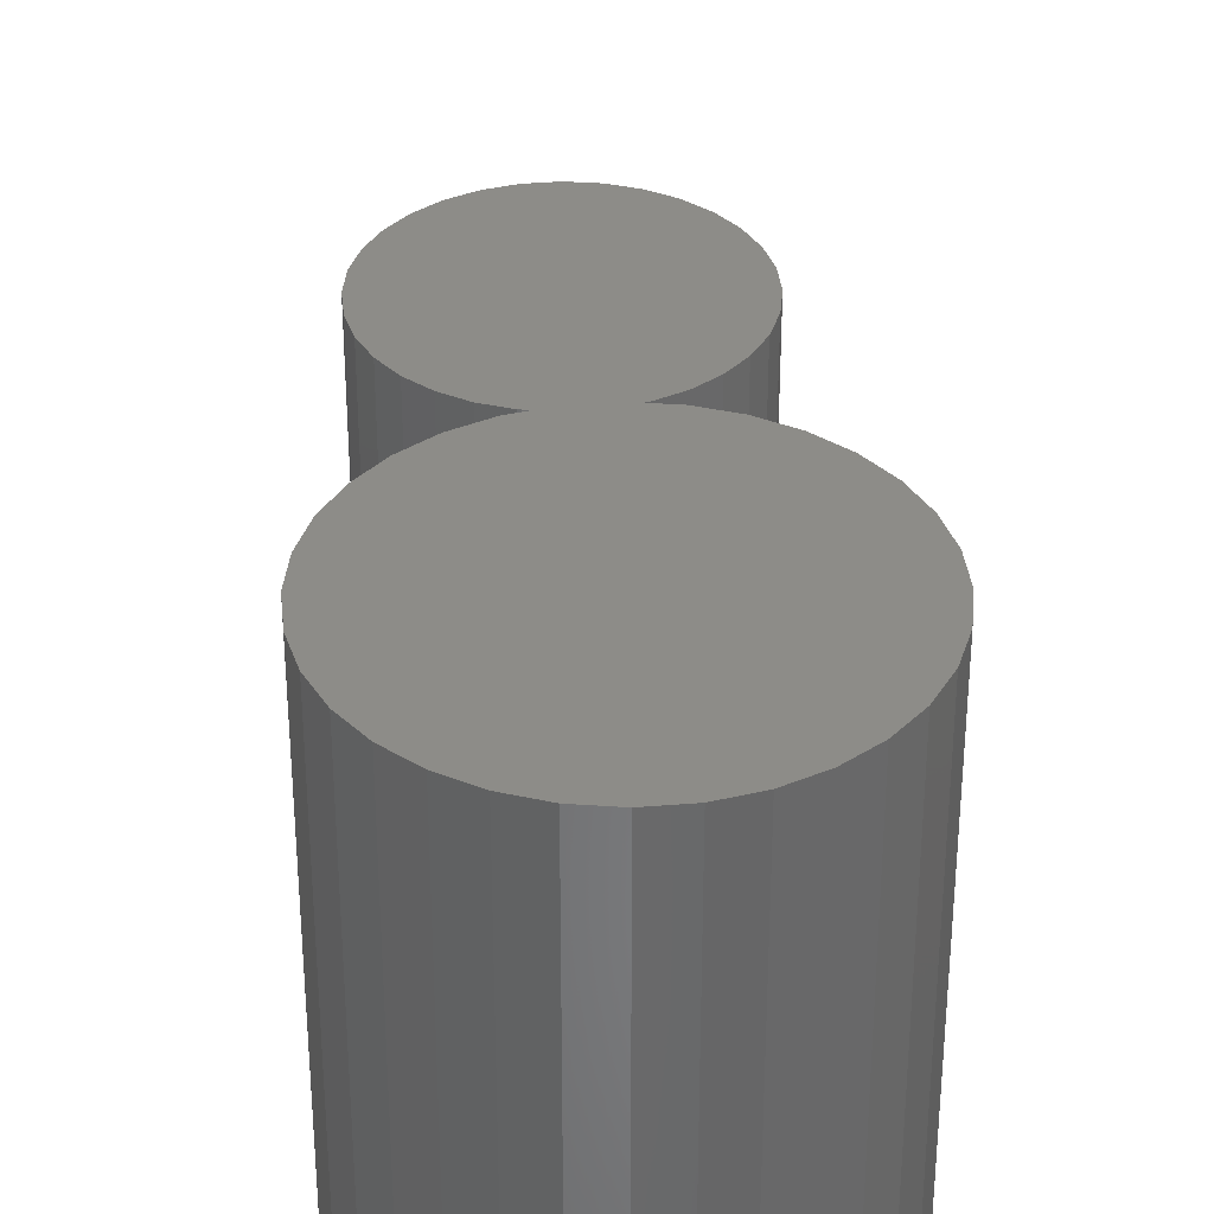
<metadata>
{"format":"stl","ext":"stl","renderer":"f3d","projection":"perspective","resolution":1024,"background":"white","views":[{"elev":35.9,"azim":-0.5,"up":"+Y"}]}
</metadata>
<code>
# stl→obj: 384 verts, 760 faces
v 0.00382 -0.0625 -0.6193
v -0.01196 -0.0625 -0.6208
v 0.005714 -0.0625 -0.6208
v -0.01352 -0.0625 -0.6227
v 0.007268 -0.0625 -0.6227
v -0.01467 -0.0625 -0.6249
v 0.008423 -0.0625 -0.6249
v 0.008423 -0.0625 -0.6345
v -0.01352 -0.0625 -0.6366
v 0.007268 -0.0625 -0.6366
v -0.01196 -0.0625 -0.6385
v 0.005714 -0.0625 -0.6385
v -0.01007 -0.0625 -0.6401
v -0.01007 -0.0625 -0.6193
v 0.001659 -0.0625 -0.6181
v -0.0006864 -0.0625 -0.6174
v -0.003125 -0.0625 -0.6172
v -0.005564 -0.0625 -0.6174
v -0.007909 -0.0625 -0.6181
v 0.00382 -0.0625 -0.6401
v -0.007909 -0.0625 -0.6412
v -0.005564 -0.0625 -0.6419
v -0.003125 -0.0625 -0.6422
v -0.0006864 -0.0625 -0.6419
v 0.001659 -0.0625 -0.6412
v 0.009135 -0.0625 -0.6272
v -0.01538 -0.0625 -0.6272
v 0.009375 -0.0625 -0.6297
v -0.01562 -0.0625 -0.6297
v 0.009135 -0.0625 -0.6321
v -0.01538 -0.0625 -0.6321
v -0.01467 -0.0625 -0.6345
v 0.03281 1.24e-17 -0.6297
v 0.03281 -0.03906 -0.6297
v 0.03212 1.159e-17 -0.6367
v 0.03212 -0.03906 -0.6367
v 0.03008 1.072e-17 -0.6434
v 0.03008 -0.03906 -0.6434
v 0.02676 9.85e-18 -0.6497
v 0.02676 -0.03906 -0.6497
v 0.02229 8.998e-18 -0.6551
v 0.02229 -0.03906 -0.6551
v 0.01684 8.199e-18 -0.6596
v 0.01684 -0.03906 -0.6596
v 0.01063 7.486e-18 -0.6629
v 0.01063 -0.03906 -0.6629
v 0.003886 6.884e-18 -0.6649
v 0.003886 -0.03906 -0.6649
v -0.003125 6.418e-18 -0.6656
v -0.003125 -0.03906 -0.6656
v -0.01014 6.106e-18 -0.6649
v -0.01014 -0.03906 -0.6649
v -0.01688 5.959e-18 -0.6629
v -0.01688 -0.03906 -0.6629
v -0.02309 5.983e-18 -0.6596
v -0.02309 -0.03906 -0.6596
v -0.02854 6.176e-18 -0.6551
v -0.02854 -0.03906 -0.6551
v -0.03301 6.533e-18 -0.6497
v -0.03301 -0.03906 -0.6497
v -0.03633 7.038e-18 -0.6434
v -0.03633 -0.03906 -0.6434
v -0.03837 7.673e-18 -0.6367
v -0.03837 -0.03906 -0.6367
v -0.03906 8.413e-18 -0.6297
v -0.03906 -0.03906 -0.6297
v -0.03837 9.23e-18 -0.6227
v -0.03837 -0.03906 -0.6227
v -0.03633 1.009e-17 -0.6159
v -0.03633 -0.03906 -0.6159
v -0.03301 1.097e-17 -0.6097
v -0.03301 -0.03906 -0.6097
v -0.02854 1.182e-17 -0.6043
v -0.02854 -0.03906 -0.6043
v -0.02309 1.262e-17 -0.5998
v -0.02309 -0.03906 -0.5998
v -0.01688 1.333e-17 -0.5965
v -0.01688 -0.03906 -0.5965
v -0.01014 1.393e-17 -0.5944
v -0.01014 -0.03906 -0.5944
v -0.003125 1.44e-17 -0.5938
v -0.003125 -0.03906 -0.5938
v 0.003886 1.471e-17 -0.5944
v 0.003886 -0.03906 -0.5944
v 0.01063 1.486e-17 -0.5965
v 0.01063 -0.03906 -0.5965
v 0.01684 1.483e-17 -0.5998
v 0.01684 -0.03906 -0.5998
v 0.02229 1.464e-17 -0.6043
v 0.02229 -0.03906 -0.6043
v 0.02676 1.428e-17 -0.6097
v 0.02676 -0.03906 -0.6097
v 0.03008 1.378e-17 -0.6159
v 0.03008 -0.03906 -0.6159
v 0.03212 1.314e-17 -0.6227
v 0.03212 -0.03906 -0.6227
v -0.0202 -0.06205 -0.6297
v -0.01987 -0.06205 -0.6264
v -0.02459 -0.06072 -0.6297
v -0.02418 -0.06072 -0.6255
v -0.02865 -0.05855 -0.6297
v -0.02816 -0.05855 -0.6247
v -0.0322 -0.05564 -0.6297
v -0.03164 -0.05564 -0.624
v -0.03511 -0.05208 -0.6297
v -0.0345 -0.05208 -0.6234
v -0.03728 -0.04803 -0.6297
v -0.03662 -0.04803 -0.623
v -0.03861 -0.04363 -0.6297
v -0.03793 -0.04363 -0.6228
v 0.01362 -0.06205 -0.6264
v 0.01395 -0.06205 -0.6297
v 0.01793 -0.06072 -0.6255
v 0.01834 -0.06072 -0.6297
v 0.02191 -0.05855 -0.6247
v 0.0224 -0.05855 -0.6297
v 0.02539 -0.05564 -0.624
v 0.02595 -0.05564 -0.6297
v 0.02825 -0.05208 -0.6234
v 0.02886 -0.05208 -0.6297
v 0.03037 -0.04803 -0.623
v 0.03103 -0.04803 -0.6297
v 0.03168 -0.04363 -0.6228
v 0.03236 -0.04363 -0.6297
v 0.01265 -0.06205 -0.6232
v 0.01671 -0.06072 -0.6215
v 0.02045 -0.05855 -0.6199
v 0.02373 -0.05564 -0.6186
v 0.02643 -0.05208 -0.6174
v 0.02843 -0.04803 -0.6166
v 0.02966 -0.04363 -0.6161
v 0.01107 -0.06205 -0.6202
v 0.01473 -0.06072 -0.6178
v 0.0181 -0.05855 -0.6155
v 0.02105 -0.05564 -0.6135
v 0.02347 -0.05208 -0.6119
v 0.02527 -0.04803 -0.6107
v 0.02638 -0.04363 -0.61
v 0.008947 -0.06205 -0.6176
v 0.01206 -0.06072 -0.6145
v 0.01492 -0.05855 -0.6116
v 0.01743 -0.05564 -0.6091
v 0.01949 -0.05208 -0.6071
v 0.02103 -0.04803 -0.6055
v 0.02197 -0.04363 -0.6046
v 0.00636 -0.06205 -0.6155
v 0.008803 -0.06072 -0.6118
v 0.01105 -0.05855 -0.6085
v 0.01303 -0.05564 -0.6055
v 0.01465 -0.05208 -0.6031
v 0.01585 -0.04803 -0.6013
v 0.01659 -0.04363 -0.6002
v 0.003408 -0.06205 -0.6139
v 0.005091 -0.06072 -0.6099
v 0.006642 -0.05855 -0.6061
v 0.008001 -0.05564 -0.6028
v 0.009116 -0.05208 -0.6001
v 0.009945 -0.04803 -0.5981
v 0.01046 -0.04363 -0.5969
v 0.0002057 -0.06205 -0.6129
v 0.001063 -0.06072 -0.6086
v 0.001854 -0.05855 -0.6047
v 0.002547 -0.05564 -0.6012
v 0.003115 -0.05208 -0.5983
v 0.003538 -0.04803 -0.5962
v 0.003798 -0.04363 -0.5949
v -0.003125 -0.06205 -0.6126
v -0.003125 -0.06072 -0.6082
v -0.003125 -0.05855 -0.6042
v -0.003125 -0.05564 -0.6006
v -0.003125 -0.05208 -0.5977
v -0.003125 -0.04803 -0.5955
v -0.003125 -0.04363 -0.5942
v -0.006456 -0.06205 -0.6129
v -0.007313 -0.06072 -0.6086
v -0.008104 -0.05855 -0.6047
v -0.008797 -0.05564 -0.6012
v -0.009365 -0.05208 -0.5983
v -0.009788 -0.04803 -0.5962
v -0.01005 -0.04363 -0.5949
v -0.009658 -0.06205 -0.6139
v -0.01134 -0.06072 -0.6099
v -0.01289 -0.05855 -0.6061
v -0.01425 -0.05564 -0.6028
v -0.01537 -0.05208 -0.6001
v -0.01619 -0.04803 -0.5981
v -0.01671 -0.04363 -0.5969
v -0.01261 -0.06205 -0.6155
v -0.01505 -0.06072 -0.6118
v -0.0173 -0.05855 -0.6085
v -0.01928 -0.05564 -0.6055
v -0.0209 -0.05208 -0.6031
v -0.0221 -0.04803 -0.6013
v -0.02284 -0.04363 -0.6002
v -0.0152 -0.06205 -0.6176
v -0.01831 -0.06072 -0.6145
v -0.02117 -0.05855 -0.6116
v -0.02368 -0.05564 -0.6091
v -0.02574 -0.05208 -0.6071
v -0.02728 -0.04803 -0.6055
v -0.02822 -0.04363 -0.6046
v -0.01732 -0.06205 -0.6202
v -0.02098 -0.06072 -0.6178
v -0.02435 -0.05855 -0.6155
v -0.0273 -0.05564 -0.6135
v -0.02972 -0.05208 -0.6119
v -0.03152 -0.04803 -0.6107
v -0.03263 -0.04363 -0.61
v -0.0189 -0.06205 -0.6232
v -0.02296 -0.06072 -0.6215
v -0.0267 -0.05855 -0.6199
v -0.02998 -0.05564 -0.6186
v -0.03268 -0.05208 -0.6174
v -0.03468 -0.04803 -0.6166
v -0.03591 -0.04363 -0.6161
v 0.01362 -0.06205 -0.633
v 0.01793 -0.06072 -0.6339
v 0.02191 -0.05855 -0.6347
v 0.02539 -0.05564 -0.6354
v 0.02825 -0.05208 -0.6359
v 0.03037 -0.04803 -0.6364
v 0.03168 -0.04363 -0.6366
v -0.01987 -0.06205 -0.633
v -0.02418 -0.06072 -0.6339
v -0.02816 -0.05855 -0.6347
v -0.03164 -0.05564 -0.6354
v -0.0345 -0.05208 -0.6359
v -0.03662 -0.04803 -0.6364
v -0.03793 -0.04363 -0.6366
v -0.0189 -0.06205 -0.6362
v -0.02296 -0.06072 -0.6379
v -0.0267 -0.05855 -0.6395
v -0.02998 -0.05564 -0.6408
v -0.03268 -0.05208 -0.6419
v -0.03468 -0.04803 -0.6428
v -0.03591 -0.04363 -0.6433
v -0.01732 -0.06205 -0.6392
v -0.02098 -0.06072 -0.6416
v -0.02435 -0.05855 -0.6439
v -0.0273 -0.05564 -0.6458
v -0.02972 -0.05208 -0.6475
v -0.03152 -0.04803 -0.6487
v -0.03263 -0.04363 -0.6494
v -0.0152 -0.06205 -0.6418
v -0.01831 -0.06072 -0.6449
v -0.02117 -0.05855 -0.6477
v -0.02368 -0.05564 -0.6502
v -0.02574 -0.05208 -0.6523
v -0.02728 -0.04803 -0.6538
v -0.02822 -0.04363 -0.6548
v -0.01261 -0.06205 -0.6439
v -0.01505 -0.06072 -0.6475
v -0.0173 -0.05855 -0.6509
v -0.01928 -0.05564 -0.6539
v -0.0209 -0.05208 -0.6563
v -0.0221 -0.04803 -0.6581
v -0.02284 -0.04363 -0.6592
v -0.009658 -0.06205 -0.6455
v -0.01134 -0.06072 -0.6495
v -0.01289 -0.05855 -0.6533
v -0.01425 -0.05564 -0.6565
v -0.01537 -0.05208 -0.6592
v -0.01619 -0.04803 -0.6612
v -0.01671 -0.04363 -0.6625
v -0.006456 -0.06205 -0.6464
v -0.007313 -0.06072 -0.6507
v -0.008104 -0.05855 -0.6547
v -0.008797 -0.05564 -0.6582
v -0.009365 -0.05208 -0.6611
v -0.009788 -0.04803 -0.6632
v -0.01005 -0.04363 -0.6645
v -0.003125 -0.06205 -0.6468
v -0.003125 -0.06072 -0.6512
v -0.003125 -0.05855 -0.6552
v -0.003125 -0.05564 -0.6588
v -0.003125 -0.05208 -0.6617
v -0.003125 -0.04803 -0.6638
v -0.003125 -0.04363 -0.6652
v 0.0002057 -0.06205 -0.6464
v 0.001063 -0.06072 -0.6507
v 0.001854 -0.05855 -0.6547
v 0.002547 -0.05564 -0.6582
v 0.003115 -0.05208 -0.6611
v 0.003538 -0.04803 -0.6632
v 0.003798 -0.04363 -0.6645
v 0.003408 -0.06205 -0.6455
v 0.005091 -0.06072 -0.6495
v 0.006642 -0.05855 -0.6533
v 0.008001 -0.05564 -0.6565
v 0.009116 -0.05208 -0.6592
v 0.009945 -0.04803 -0.6612
v 0.01046 -0.04363 -0.6625
v 0.00636 -0.06205 -0.6439
v 0.008803 -0.06072 -0.6475
v 0.01105 -0.05855 -0.6509
v 0.01303 -0.05564 -0.6539
v 0.01465 -0.05208 -0.6563
v 0.01585 -0.04803 -0.6581
v 0.01659 -0.04363 -0.6592
v 0.008947 -0.06205 -0.6418
v 0.01206 -0.06072 -0.6449
v 0.01492 -0.05855 -0.6477
v 0.01743 -0.05564 -0.6502
v 0.01949 -0.05208 -0.6523
v 0.02103 -0.04803 -0.6538
v 0.02197 -0.04363 -0.6548
v 0.01107 -0.06205 -0.6392
v 0.01473 -0.06072 -0.6416
v 0.0181 -0.05855 -0.6439
v 0.02105 -0.05564 -0.6458
v 0.02347 -0.05208 -0.6475
v 0.02527 -0.04803 -0.6487
v 0.02638 -0.04363 -0.6494
v 0.01265 -0.06205 -0.6362
v 0.01671 -0.06072 -0.6379
v 0.02045 -0.05855 -0.6395
v 0.02373 -0.05564 -0.6408
v 0.02643 -0.05208 -0.6419
v 0.02843 -0.04803 -0.6428
v 0.02966 -0.04363 -0.6433
v 0.005099 -0.0625 -0.4182
v -0.002859 -0.0625 -0.419
v -0.01051 -0.0625 -0.4213
v 0.01306 -0.0625 -0.419
v 0.02071 -0.0625 -0.4213
v -0.01756 -0.0625 -0.425
v 0.02776 -0.0625 -0.425
v -0.02374 -0.0625 -0.4301
v 0.03394 -0.0625 -0.4301
v -0.02882 -0.0625 -0.4363
v 0.03901 -0.0625 -0.4363
v -0.03259 -0.0625 -0.4434
v 0.04278 -0.0625 -0.4434
v -0.03491 -0.0625 -0.451
v 0.0451 -0.0625 -0.451
v 0.0451 -0.0625 -0.4669
v -0.03259 -0.0625 -0.4746
v 0.04278 -0.0625 -0.4746
v -0.02882 -0.0625 -0.4816
v 0.03901 -0.0625 -0.4816
v -0.02374 -0.0625 -0.4878
v 0.03394 -0.0625 -0.4878
v -0.01756 -0.0625 -0.4929
v 0.02776 -0.0625 -0.4929
v -0.01051 -0.0625 -0.4966
v 0.02071 -0.0625 -0.4966
v -0.002859 -0.0625 -0.499
v 0.005099 -0.0625 -0.4998
v 0.01306 -0.0625 -0.499
v 0.04589 -0.0625 -0.459
v -0.03569 -0.0625 -0.459
v -0.03491 -0.0625 -0.4669
v -0.01051 0.0625 -0.4213
v -0.002859 0.0625 -0.419
v 0.005099 0.0625 -0.4182
v 0.01306 0.0625 -0.419
v 0.02071 0.0625 -0.4213
v -0.01756 0.0625 -0.425
v 0.02776 0.0625 -0.425
v -0.02374 0.0625 -0.4301
v 0.03394 0.0625 -0.4301
v -0.02882 0.0625 -0.4363
v 0.03901 0.0625 -0.4363
v -0.03259 0.0625 -0.4434
v 0.04278 0.0625 -0.4434
v -0.03491 0.0625 -0.451
v 0.0451 0.0625 -0.451
v 0.04278 0.0625 -0.4746
v -0.03259 0.0625 -0.4746
v 0.0451 0.0625 -0.4669
v -0.02882 0.0625 -0.4816
v 0.03901 0.0625 -0.4816
v -0.02374 0.0625 -0.4878
v 0.03394 0.0625 -0.4878
v -0.01756 0.0625 -0.4929
v 0.02776 0.0625 -0.4929
v -0.01051 0.0625 -0.4966
v 0.02071 0.0625 -0.4966
v -0.002859 0.0625 -0.499
v 0.005099 0.0625 -0.4998
v 0.01306 0.0625 -0.499
v -0.03491 0.0625 -0.4669
v -0.03569 0.0625 -0.459
v 0.04589 0.0625 -0.459
f 1 2 3
f 2 4 3
f 3 4 5
f 5 4 6
f 5 6 7
f 8 9 10
f 10 9 11
f 10 11 12
f 11 13 12
f 14 2 1
f 14 1 15
f 14 15 16
f 14 16 17
f 14 17 18
f 14 18 19
f 20 12 13
f 20 13 21
f 20 21 22
f 20 22 23
f 20 23 24
f 20 24 25
f 7 6 26
f 26 6 27
f 26 27 28
f 28 27 29
f 28 29 30
f 30 29 31
f 30 31 8
f 8 31 32
f 8 32 9
f 33 34 35
f 35 34 36
f 35 36 37
f 37 36 38
f 37 38 39
f 39 38 40
f 39 40 41
f 41 40 42
f 41 42 43
f 43 42 44
f 43 44 45
f 45 44 46
f 45 46 47
f 47 46 48
f 47 48 49
f 49 48 50
f 49 50 51
f 51 50 52
f 51 52 53
f 53 52 54
f 53 54 55
f 55 54 56
f 55 56 57
f 57 56 58
f 57 58 59
f 59 58 60
f 59 60 61
f 61 60 62
f 61 62 63
f 63 62 64
f 63 64 65
f 65 64 66
f 65 66 67
f 67 66 68
f 67 68 69
f 69 68 70
f 69 70 71
f 71 70 72
f 71 72 73
f 73 72 74
f 73 74 75
f 75 74 76
f 75 76 77
f 77 76 78
f 77 78 79
f 79 78 80
f 79 80 81
f 81 80 82
f 81 82 83
f 83 82 84
f 83 84 85
f 85 84 86
f 85 86 87
f 87 86 88
f 87 88 89
f 89 88 90
f 89 90 91
f 91 90 92
f 91 92 93
f 93 92 94
f 93 94 95
f 95 94 96
f 95 96 33
f 33 96 34
f 29 27 97
f 97 27 98
f 97 98 99
f 99 98 100
f 99 100 101
f 101 100 102
f 101 102 103
f 103 102 104
f 103 104 105
f 105 104 106
f 105 106 107
f 107 106 108
f 107 108 109
f 109 108 110
f 109 110 66
f 66 110 68
f 26 28 111
f 111 28 112
f 111 112 113
f 113 112 114
f 113 114 115
f 115 114 116
f 115 116 117
f 117 116 118
f 117 118 119
f 119 118 120
f 119 120 121
f 121 120 122
f 121 122 123
f 123 122 124
f 123 124 96
f 96 124 34
f 7 26 125
f 125 26 111
f 125 111 126
f 126 111 113
f 126 113 127
f 127 113 115
f 127 115 128
f 128 115 117
f 128 117 129
f 129 117 119
f 129 119 130
f 130 119 121
f 130 121 131
f 131 121 123
f 131 123 94
f 94 123 96
f 5 7 132
f 132 7 125
f 132 125 133
f 133 125 126
f 133 126 134
f 134 126 127
f 134 127 135
f 135 127 128
f 135 128 136
f 136 128 129
f 136 129 137
f 137 129 130
f 137 130 138
f 138 130 131
f 138 131 92
f 92 131 94
f 3 5 139
f 139 5 132
f 139 132 140
f 140 132 133
f 140 133 141
f 141 133 134
f 141 134 142
f 142 134 135
f 142 135 143
f 143 135 136
f 143 136 144
f 144 136 137
f 144 137 145
f 145 137 138
f 145 138 90
f 90 138 92
f 1 3 146
f 146 3 139
f 146 139 147
f 147 139 140
f 147 140 148
f 148 140 141
f 148 141 149
f 149 141 142
f 149 142 150
f 150 142 143
f 150 143 151
f 151 143 144
f 151 144 152
f 152 144 145
f 152 145 88
f 88 145 90
f 15 1 153
f 153 1 146
f 153 146 154
f 154 146 147
f 154 147 155
f 155 147 148
f 155 148 156
f 156 148 149
f 156 149 157
f 157 149 150
f 157 150 158
f 158 150 151
f 158 151 159
f 159 151 152
f 159 152 86
f 86 152 88
f 16 15 160
f 160 15 153
f 160 153 161
f 161 153 154
f 161 154 162
f 162 154 155
f 162 155 163
f 163 155 156
f 163 156 164
f 164 156 157
f 164 157 165
f 165 157 158
f 165 158 166
f 166 158 159
f 166 159 84
f 84 159 86
f 17 16 167
f 167 16 160
f 167 160 168
f 168 160 161
f 168 161 169
f 169 161 162
f 169 162 170
f 170 162 163
f 170 163 171
f 171 163 164
f 171 164 172
f 172 164 165
f 172 165 173
f 173 165 166
f 173 166 82
f 82 166 84
f 18 17 174
f 174 17 167
f 174 167 175
f 175 167 168
f 175 168 176
f 176 168 169
f 176 169 177
f 177 169 170
f 177 170 178
f 178 170 171
f 178 171 179
f 179 171 172
f 179 172 180
f 180 172 173
f 180 173 80
f 80 173 82
f 19 18 181
f 181 18 174
f 181 174 182
f 182 174 175
f 182 175 183
f 183 175 176
f 183 176 184
f 184 176 177
f 184 177 185
f 185 177 178
f 185 178 186
f 186 178 179
f 186 179 187
f 187 179 180
f 187 180 78
f 78 180 80
f 14 19 188
f 188 19 181
f 188 181 189
f 189 181 182
f 189 182 190
f 190 182 183
f 190 183 191
f 191 183 184
f 191 184 192
f 192 184 185
f 192 185 193
f 193 185 186
f 193 186 194
f 194 186 187
f 194 187 76
f 76 187 78
f 2 14 195
f 195 14 188
f 195 188 196
f 196 188 189
f 196 189 197
f 197 189 190
f 197 190 198
f 198 190 191
f 198 191 199
f 199 191 192
f 199 192 200
f 200 192 193
f 200 193 201
f 201 193 194
f 201 194 74
f 74 194 76
f 4 2 202
f 202 2 195
f 202 195 203
f 203 195 196
f 203 196 204
f 204 196 197
f 204 197 205
f 205 197 198
f 205 198 206
f 206 198 199
f 206 199 207
f 207 199 200
f 207 200 208
f 208 200 201
f 208 201 72
f 72 201 74
f 6 4 209
f 209 4 202
f 209 202 210
f 210 202 203
f 210 203 211
f 211 203 204
f 211 204 212
f 212 204 205
f 212 205 213
f 213 205 206
f 213 206 214
f 214 206 207
f 214 207 215
f 215 207 208
f 215 208 70
f 70 208 72
f 27 6 98
f 98 6 209
f 98 209 100
f 100 209 210
f 100 210 102
f 102 210 211
f 102 211 104
f 104 211 212
f 104 212 106
f 106 212 213
f 106 213 108
f 108 213 214
f 108 214 110
f 110 214 215
f 110 215 68
f 68 215 70
f 28 30 112
f 112 30 216
f 112 216 114
f 114 216 217
f 114 217 116
f 116 217 218
f 116 218 118
f 118 218 219
f 118 219 120
f 120 219 220
f 120 220 122
f 122 220 221
f 122 221 124
f 124 221 222
f 124 222 34
f 34 222 36
f 31 29 223
f 223 29 97
f 223 97 224
f 224 97 99
f 224 99 225
f 225 99 101
f 225 101 226
f 226 101 103
f 226 103 227
f 227 103 105
f 227 105 228
f 228 105 107
f 228 107 229
f 229 107 109
f 229 109 64
f 64 109 66
f 32 31 230
f 230 31 223
f 230 223 231
f 231 223 224
f 231 224 232
f 232 224 225
f 232 225 233
f 233 225 226
f 233 226 234
f 234 226 227
f 234 227 235
f 235 227 228
f 235 228 236
f 236 228 229
f 236 229 62
f 62 229 64
f 9 32 237
f 237 32 230
f 237 230 238
f 238 230 231
f 238 231 239
f 239 231 232
f 239 232 240
f 240 232 233
f 240 233 241
f 241 233 234
f 241 234 242
f 242 234 235
f 242 235 243
f 243 235 236
f 243 236 60
f 60 236 62
f 11 9 244
f 244 9 237
f 244 237 245
f 245 237 238
f 245 238 246
f 246 238 239
f 246 239 247
f 247 239 240
f 247 240 248
f 248 240 241
f 248 241 249
f 249 241 242
f 249 242 250
f 250 242 243
f 250 243 58
f 58 243 60
f 13 11 251
f 251 11 244
f 251 244 252
f 252 244 245
f 252 245 253
f 253 245 246
f 253 246 254
f 254 246 247
f 254 247 255
f 255 247 248
f 255 248 256
f 256 248 249
f 256 249 257
f 257 249 250
f 257 250 56
f 56 250 58
f 21 13 258
f 258 13 251
f 258 251 259
f 259 251 252
f 259 252 260
f 260 252 253
f 260 253 261
f 261 253 254
f 261 254 262
f 262 254 255
f 262 255 263
f 263 255 256
f 263 256 264
f 264 256 257
f 264 257 54
f 54 257 56
f 22 21 265
f 265 21 258
f 265 258 266
f 266 258 259
f 266 259 267
f 267 259 260
f 267 260 268
f 268 260 261
f 268 261 269
f 269 261 262
f 269 262 270
f 270 262 263
f 270 263 271
f 271 263 264
f 271 264 52
f 52 264 54
f 23 22 272
f 272 22 265
f 272 265 273
f 273 265 266
f 273 266 274
f 274 266 267
f 274 267 275
f 275 267 268
f 275 268 276
f 276 268 269
f 276 269 277
f 277 269 270
f 277 270 278
f 278 270 271
f 278 271 50
f 50 271 52
f 24 23 279
f 279 23 272
f 279 272 280
f 280 272 273
f 280 273 281
f 281 273 274
f 281 274 282
f 282 274 275
f 282 275 283
f 283 275 276
f 283 276 284
f 284 276 277
f 284 277 285
f 285 277 278
f 285 278 48
f 48 278 50
f 25 24 286
f 286 24 279
f 286 279 287
f 287 279 280
f 287 280 288
f 288 280 281
f 288 281 289
f 289 281 282
f 289 282 290
f 290 282 283
f 290 283 291
f 291 283 284
f 291 284 292
f 292 284 285
f 292 285 46
f 46 285 48
f 20 25 293
f 293 25 286
f 293 286 294
f 294 286 287
f 294 287 295
f 295 287 288
f 295 288 296
f 296 288 289
f 296 289 297
f 297 289 290
f 297 290 298
f 298 290 291
f 298 291 299
f 299 291 292
f 299 292 44
f 44 292 46
f 12 20 300
f 300 20 293
f 300 293 301
f 301 293 294
f 301 294 302
f 302 294 295
f 302 295 303
f 303 295 296
f 303 296 304
f 304 296 297
f 304 297 305
f 305 297 298
f 305 298 306
f 306 298 299
f 306 299 42
f 42 299 44
f 10 12 307
f 307 12 300
f 307 300 308
f 308 300 301
f 308 301 309
f 309 301 302
f 309 302 310
f 310 302 303
f 310 303 311
f 311 303 304
f 311 304 312
f 312 304 305
f 312 305 313
f 313 305 306
f 313 306 40
f 40 306 42
f 8 10 314
f 314 10 307
f 314 307 315
f 315 307 308
f 315 308 316
f 316 308 309
f 316 309 317
f 317 309 310
f 317 310 318
f 318 310 311
f 318 311 319
f 319 311 312
f 319 312 320
f 320 312 313
f 320 313 38
f 38 313 40
f 30 8 216
f 216 8 314
f 216 314 217
f 217 314 315
f 217 315 218
f 218 315 316
f 218 316 219
f 219 316 317
f 219 317 220
f 220 317 318
f 220 318 221
f 221 318 319
f 221 319 222
f 222 319 320
f 222 320 36
f 36 320 38
f 77 79 81
f 77 81 83
f 85 77 83
f 75 77 85
f 87 75 85
f 73 75 87
f 89 73 87
f 71 73 89
f 91 71 89
f 69 71 91
f 93 69 91
f 67 69 93
f 95 67 93
f 37 61 35
f 59 61 37
f 39 59 37
f 57 59 39
f 41 57 39
f 55 57 41
f 43 55 41
f 53 55 43
f 45 53 43
f 51 53 45
f 49 51 45
f 47 49 45
f 61 63 35
f 35 63 65
f 35 65 33
f 33 65 67
f 33 67 95
f 321 322 323
f 324 321 323
f 324 323 325
f 325 323 326
f 325 326 327
f 327 326 328
f 327 328 329
f 329 328 330
f 329 330 331
f 331 330 332
f 331 332 333
f 333 332 334
f 333 334 335
f 336 337 338
f 338 337 339
f 338 339 340
f 340 339 341
f 340 341 342
f 342 341 343
f 342 343 344
f 344 343 345
f 344 345 346
f 346 345 347
f 346 347 348
f 346 348 349
f 335 334 350
f 350 334 351
f 350 351 336
f 336 351 352
f 336 352 337
f 353 354 355
f 353 355 356
f 357 353 356
f 358 353 357
f 359 358 357
f 360 358 359
f 361 360 359
f 362 360 361
f 363 362 361
f 364 362 363
f 365 364 363
f 366 364 365
f 367 366 365
f 368 369 370
f 371 369 368
f 372 371 368
f 373 371 372
f 374 373 372
f 375 373 374
f 376 375 374
f 377 375 376
f 378 377 376
f 379 377 378
f 380 379 378
f 381 380 378
f 369 382 370
f 370 382 383
f 370 383 384
f 384 383 366
f 384 366 367
f 384 350 370
f 370 350 336
f 370 336 368
f 368 336 338
f 368 338 372
f 372 338 340
f 372 340 374
f 374 340 342
f 374 342 376
f 376 342 344
f 376 344 378
f 378 344 346
f 378 346 381
f 381 346 349
f 381 349 380
f 380 349 348
f 380 348 379
f 379 348 347
f 379 347 377
f 377 347 345
f 377 345 375
f 375 345 343
f 375 343 373
f 373 343 341
f 373 341 371
f 371 341 339
f 371 339 369
f 369 339 337
f 369 337 382
f 382 337 352
f 382 352 383
f 383 352 351
f 383 351 366
f 366 351 334
f 366 334 364
f 364 334 332
f 364 332 362
f 362 332 330
f 362 330 360
f 360 330 328
f 360 328 358
f 358 328 326
f 358 326 353
f 353 326 323
f 353 323 354
f 354 323 322
f 354 322 355
f 355 322 321
f 355 321 356
f 356 321 324
f 356 324 357
f 357 324 325
f 357 325 359
f 359 325 327
f 359 327 361
f 361 327 329
f 361 329 363
f 363 329 331
f 363 331 365
f 365 331 333
f 365 333 367
f 367 333 335
f 367 335 384
f 384 335 350

</code>
